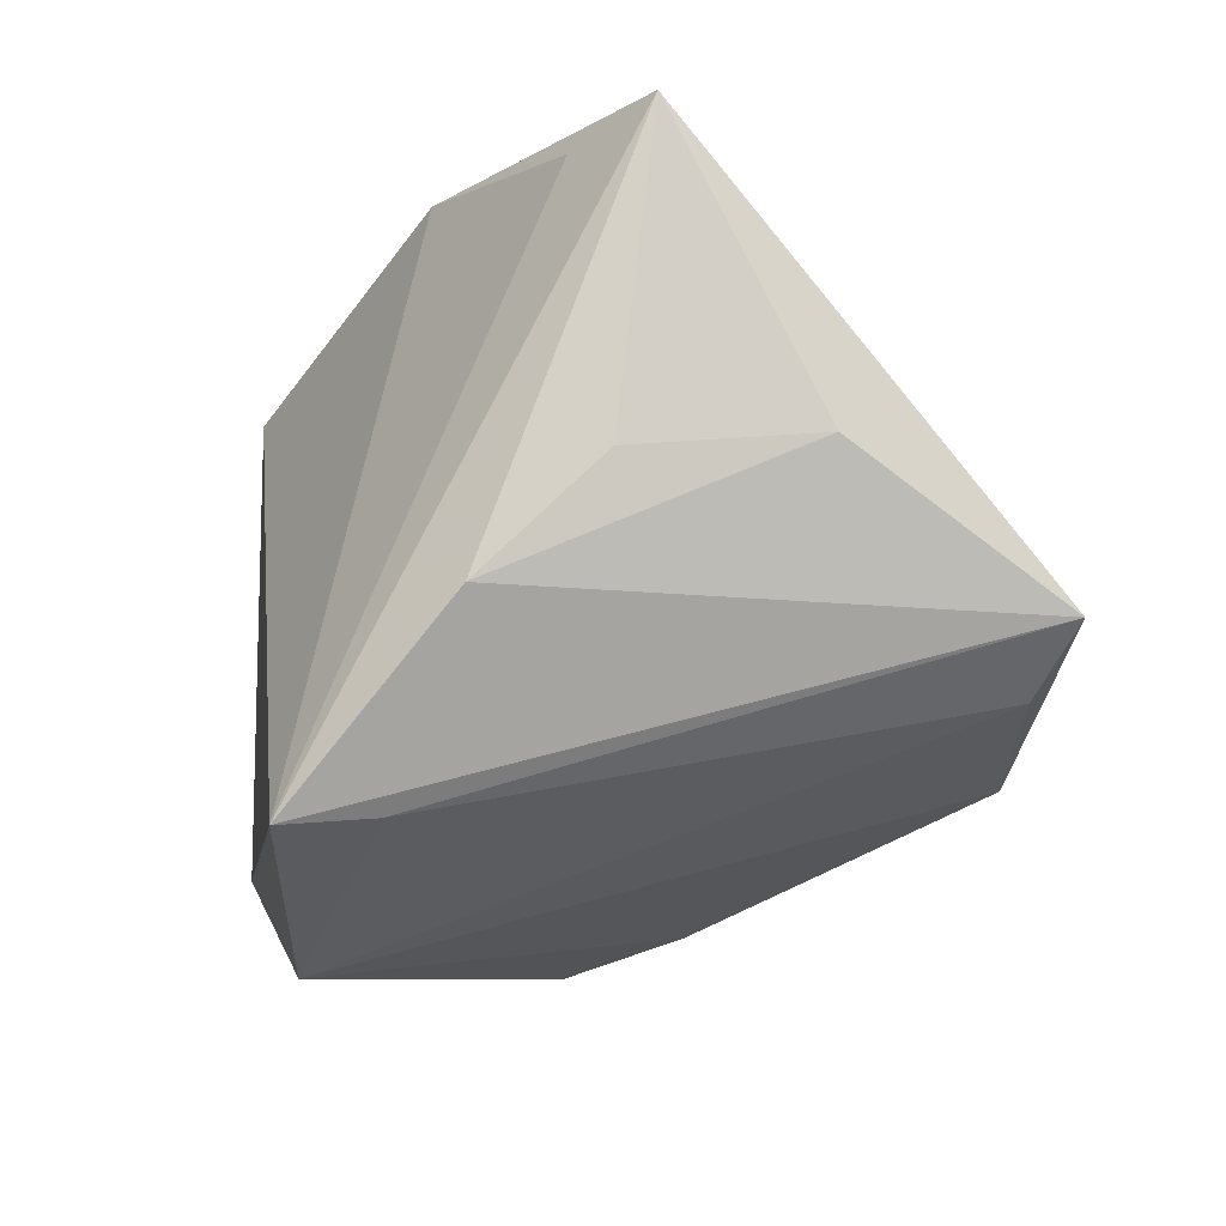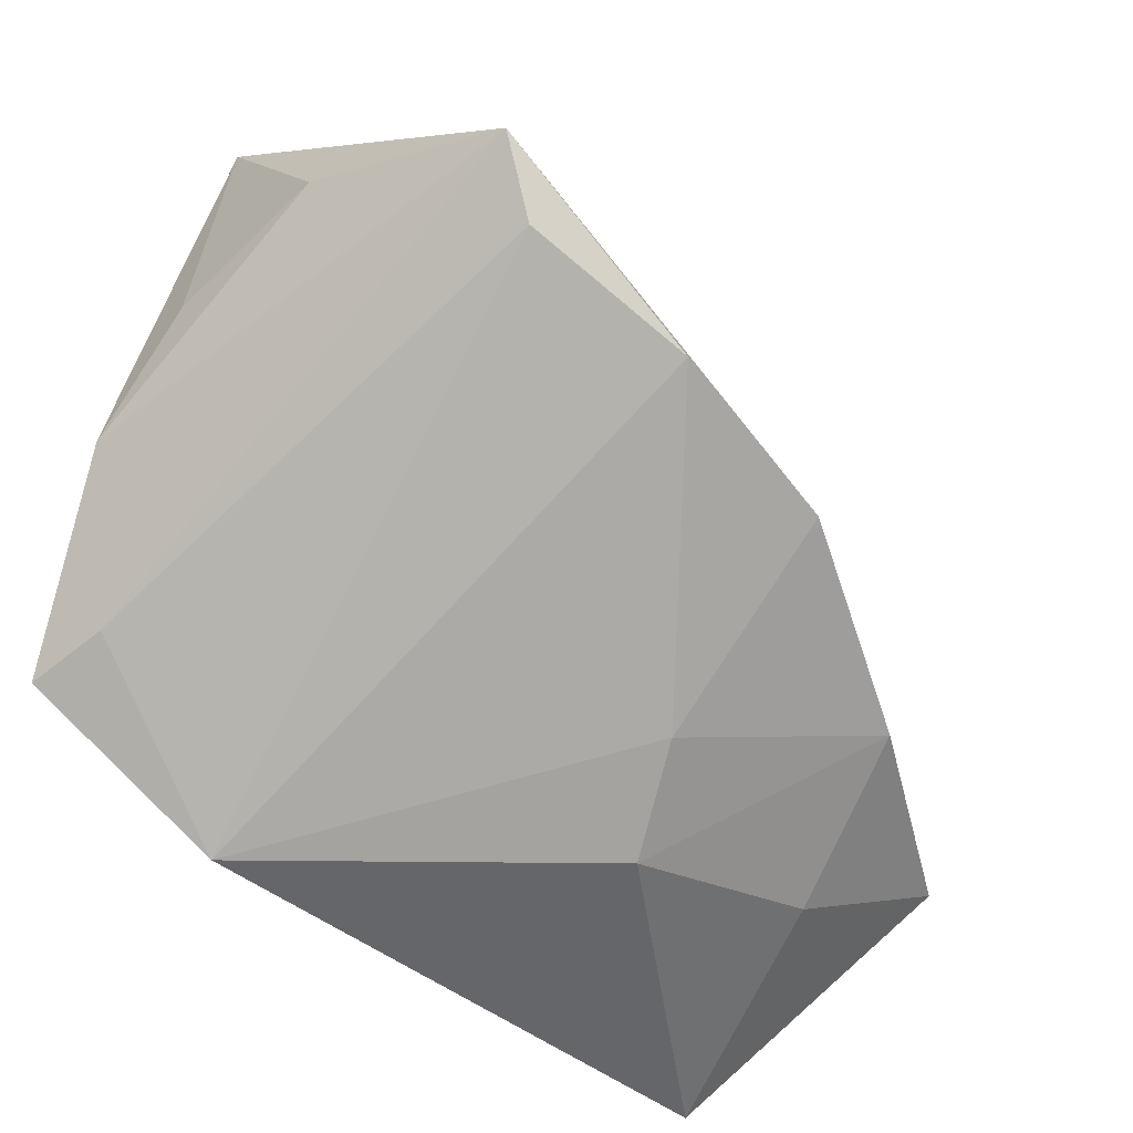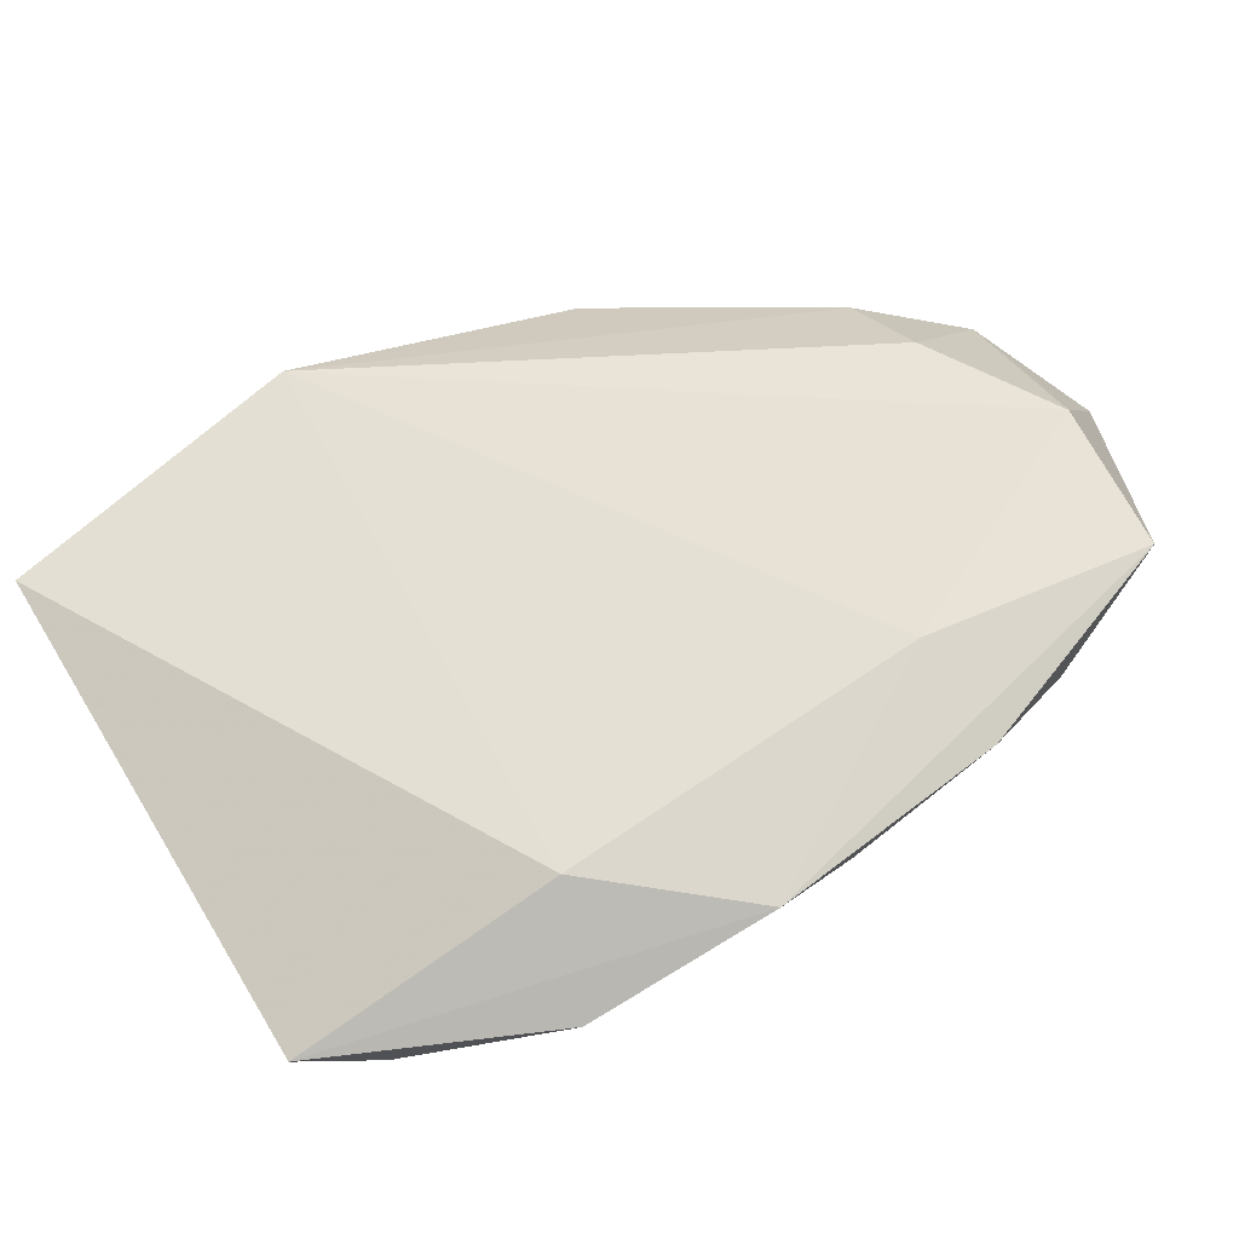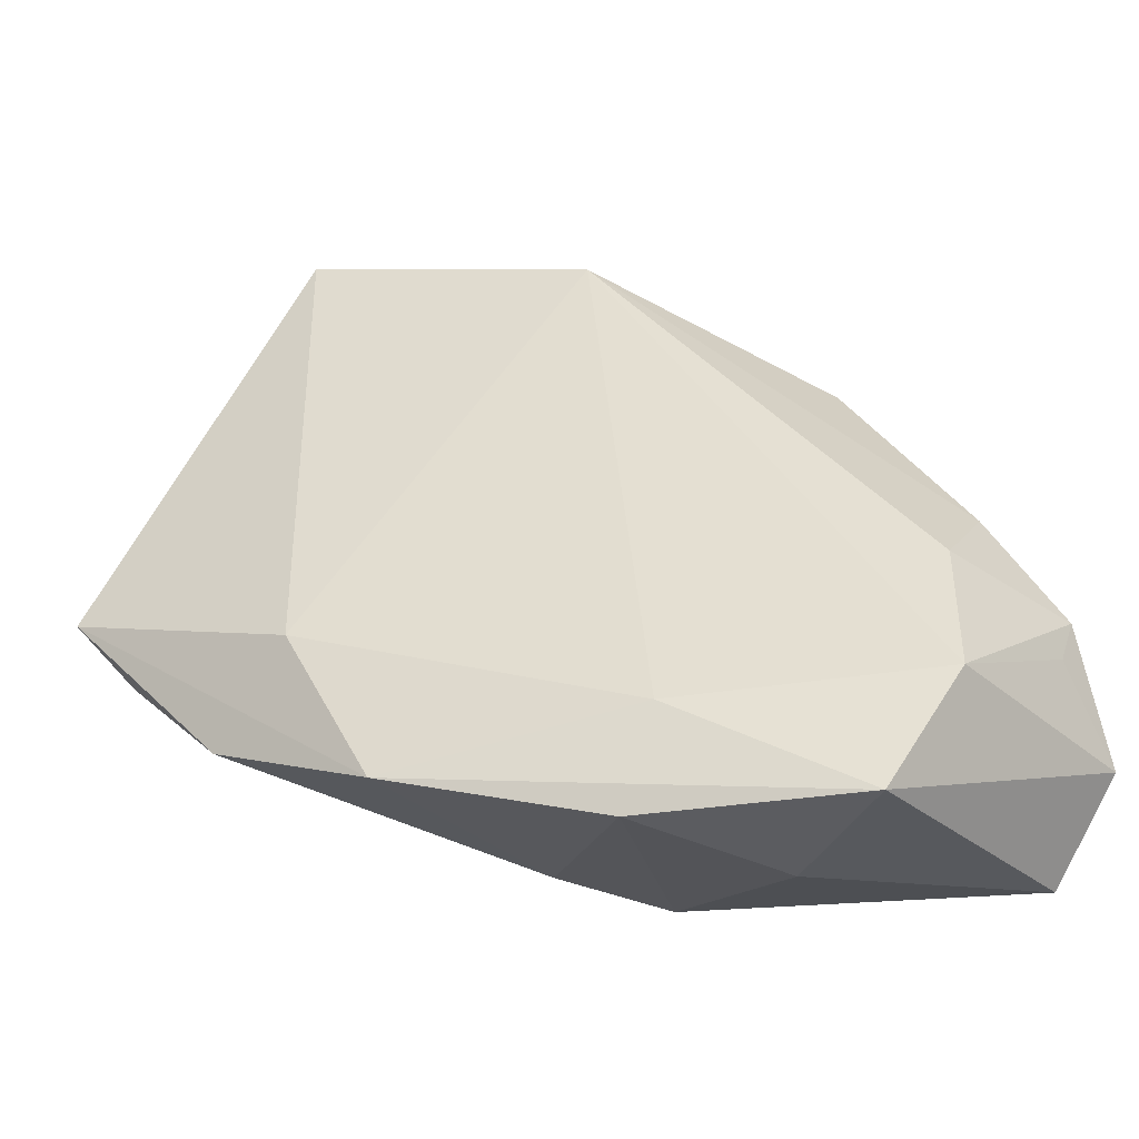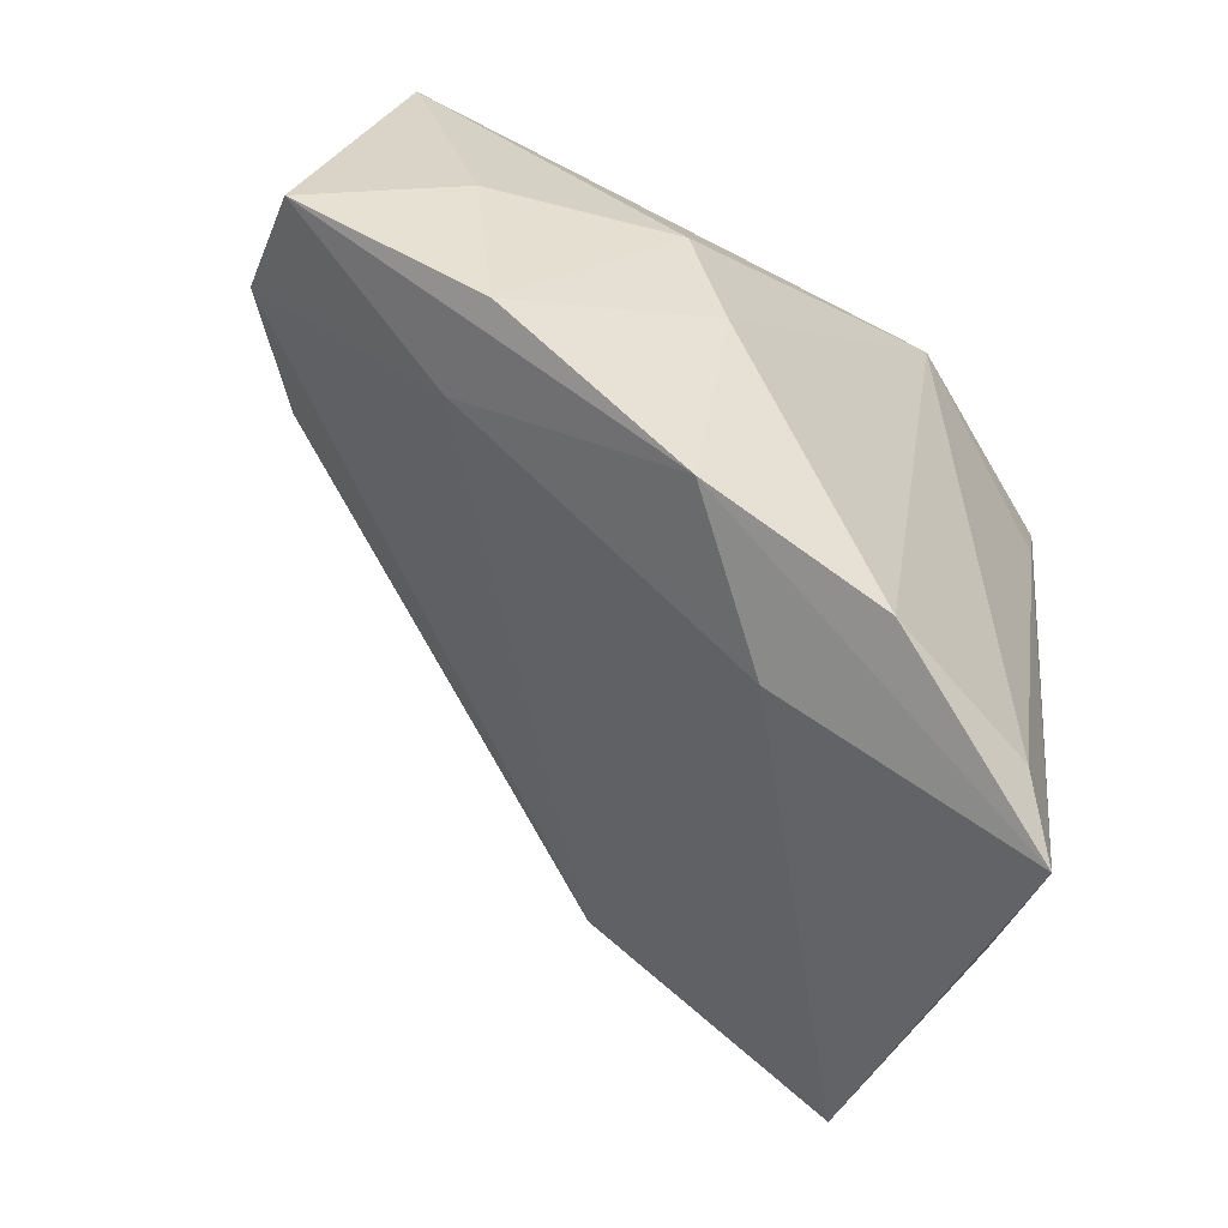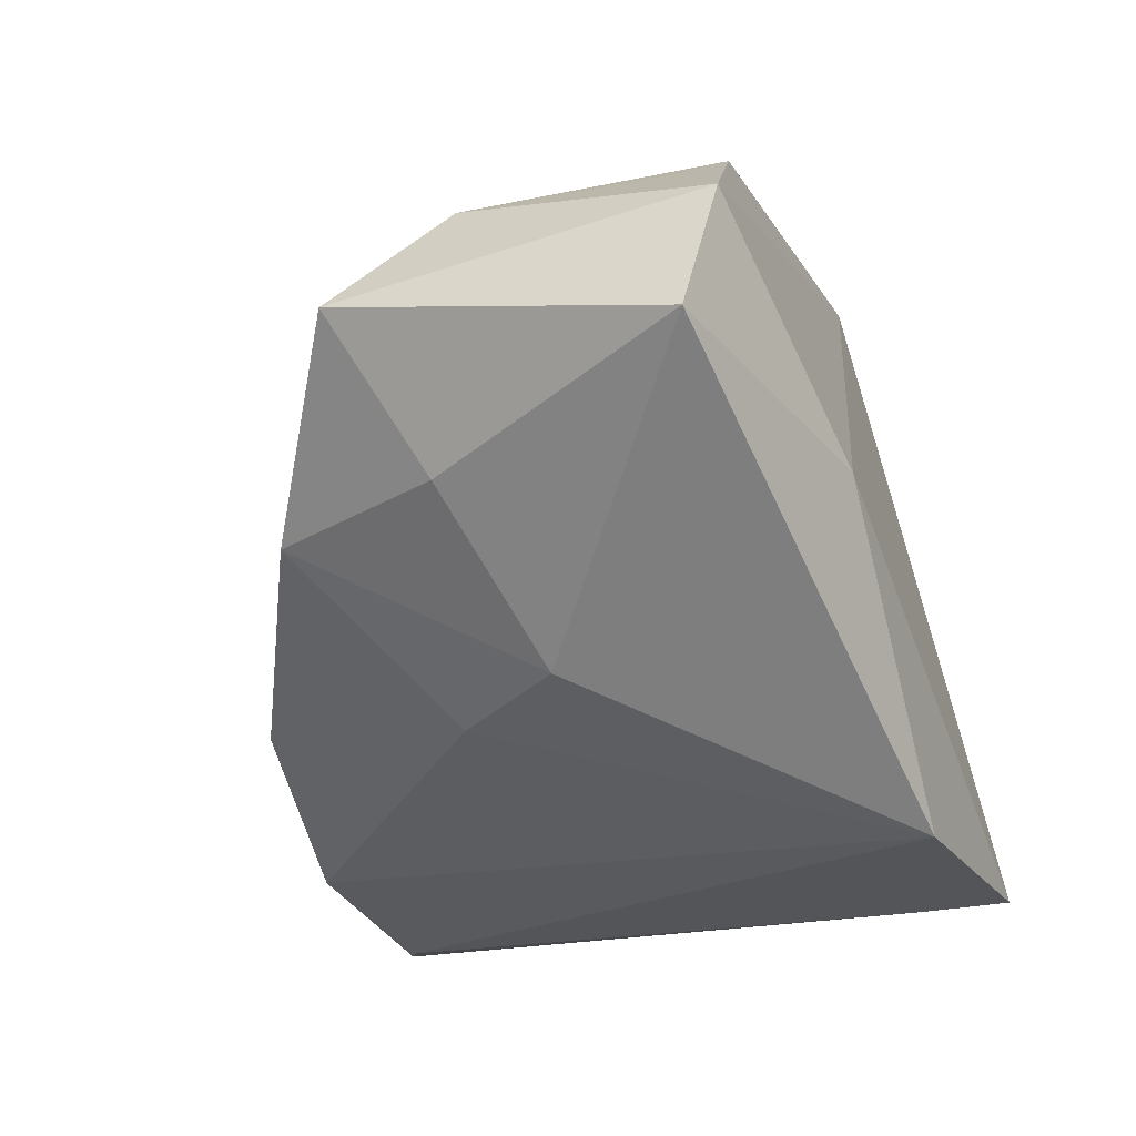
<metadata>
{"format":"obj","ext":"obj","renderer":"f3d","projection":"perspective","resolution":1024,"background":"white","views":[{"elev":-9.3,"azim":81.1,"up":"+Y"},{"elev":-55.8,"azim":135.8,"up":"+Y"},{"elev":-65.1,"azim":-145.1,"up":"+Z"},{"elev":-0.2,"azim":-134.1,"up":"+Y"},{"elev":-77.3,"azim":-30.6,"up":"+Z"},{"elev":-55.2,"azim":-69.7,"up":"+Y"}]}
</metadata>
<code>
v 0.04497 0.01623 -0.02086
v -0.04976 0.001867 0.02493
v -0.052 -0.001909 0.02004
v -0.05547 -0.001748 -0.00183
v -0.01861 -0.02991 -0.005346
v -0.04024 0.01317 0.0211
v 0.03572 -0.0176 0.01824
v -0.04002 -0.02381 -0.009647
v 0.01336 0.04519 0.01257
v -0.04529 0.0098 0.009023
v 0.006593 0.0007371 -0.03974
v 0.03677 0.04332 0.00221
v 0.01386 -0.03096 0.02433
v -0.02399 -0.01948 0.02803
v 0.0456 0.04663 -0.004646
v 0.0456 0.01415 -0.0007163
v -0.009219 -0.01365 -0.04135
v 0.04494 0.001894 0.01206
v -0.03244 -0.005397 -0.02299
v 0.03866 0.00125 -0.04515
v -0.03347 -0.01683 -0.02903
v -0.05143 -0.02697 0.01949
v 0.01306 -0.01218 -0.04455
v 0.0321 -0.005878 -0.04176
v -0.0555 -0.01411 0.02486
v -0.01182 -0.02574 -0.01729
v -0.01408 0.02858 0.02803
v -0.05609 -0.01359 -0.01528
v 0.03695 -0.01847 0.02803
f 29 27 14
f 22 13 14
f 14 13 29
f 9 27 29
f 5 13 22
f 15 29 18
f 29 20 18
f 24 13 23
f 23 20 24
f 12 29 15
f 15 9 12
f 12 9 29
f 22 14 25
f 25 14 27
f 27 2 25
f 4 2 10
f 10 9 4
f 23 13 26
f 13 5 26
f 1 20 15
f 1 18 20
f 28 25 4
f 22 25 28
f 15 20 11
f 11 9 15
f 7 20 29
f 7 24 20
f 29 13 7
f 13 24 7
f 3 2 4
f 4 25 3
f 3 25 2
f 6 2 27
f 6 10 2
f 27 9 6
f 9 10 6
f 15 18 16
f 16 1 15
f 18 1 16
f 8 5 22
f 22 28 8
f 17 20 23
f 17 11 20
f 23 26 17
f 19 28 4
f 4 9 19
f 9 11 19
f 19 17 28
f 11 17 19
f 21 8 28
f 28 17 21
f 21 17 26
f 21 26 5
f 5 8 21

</code>
